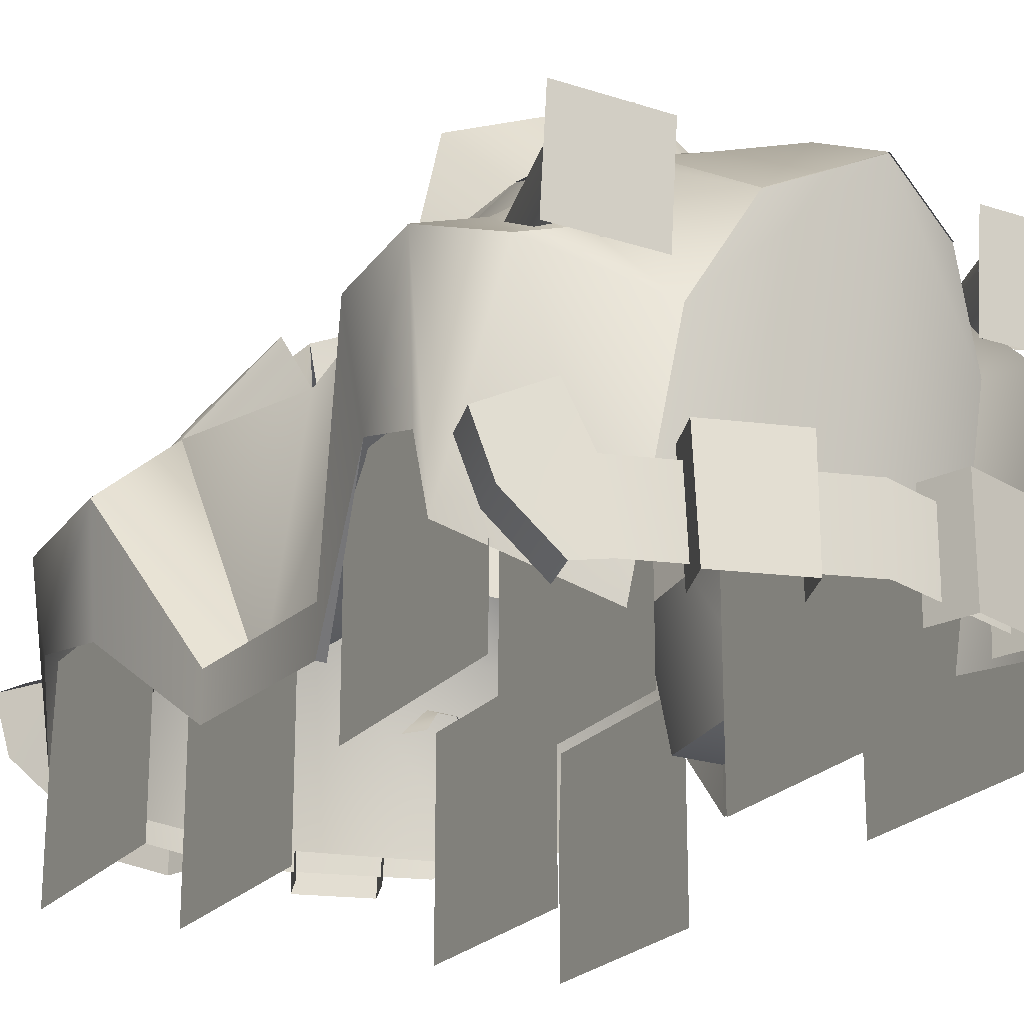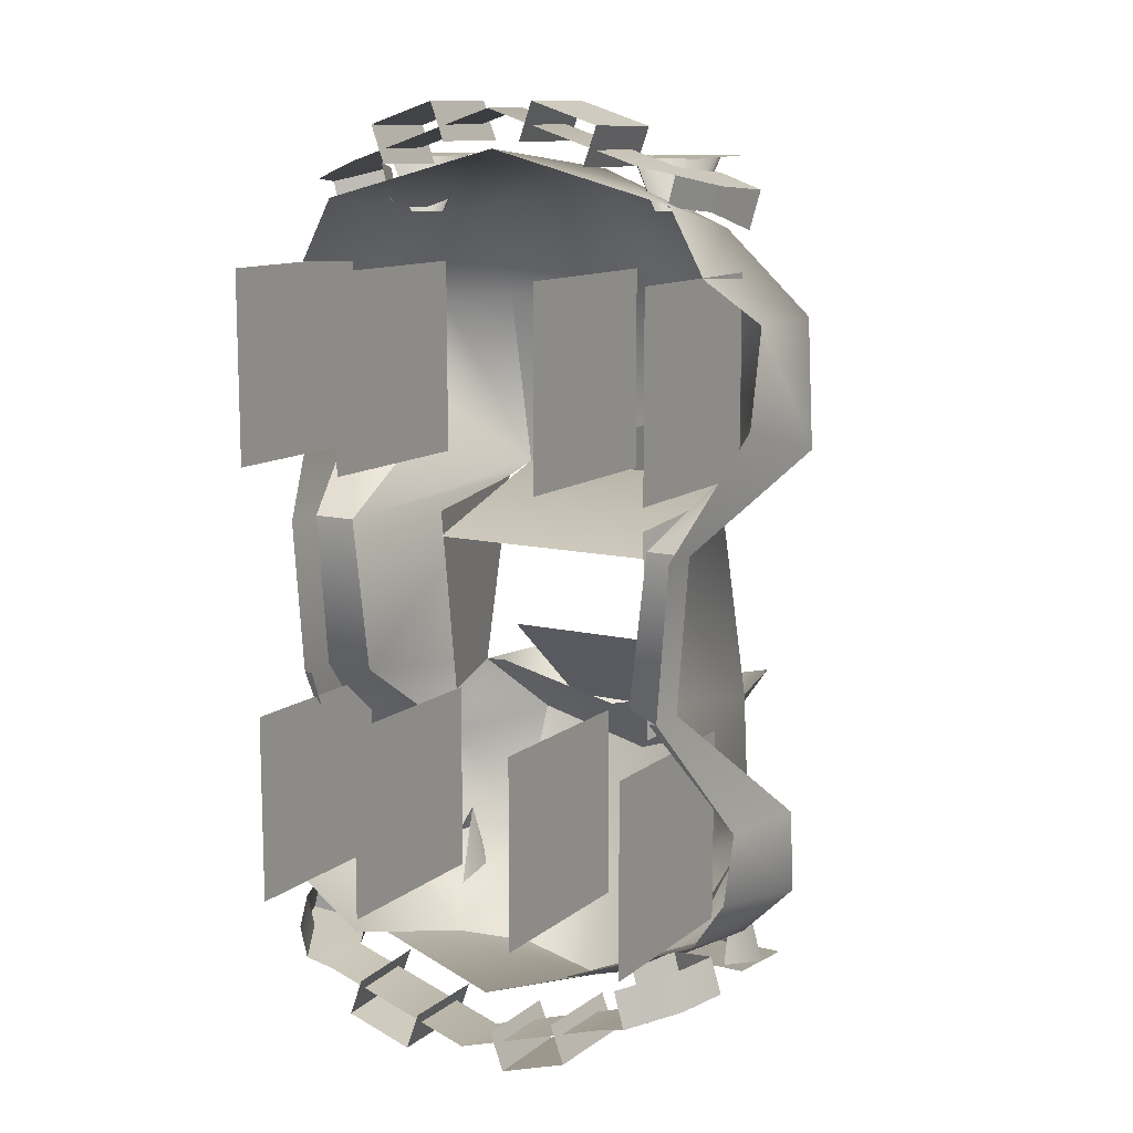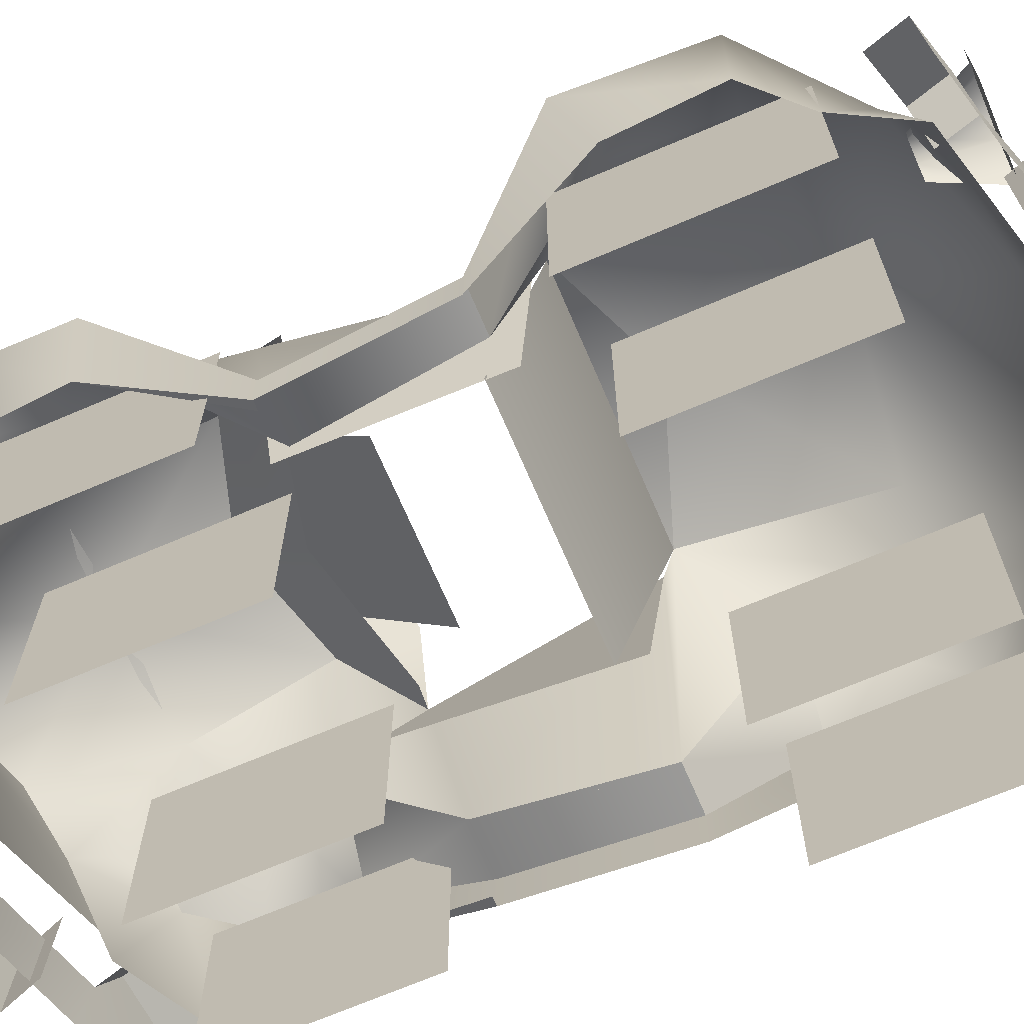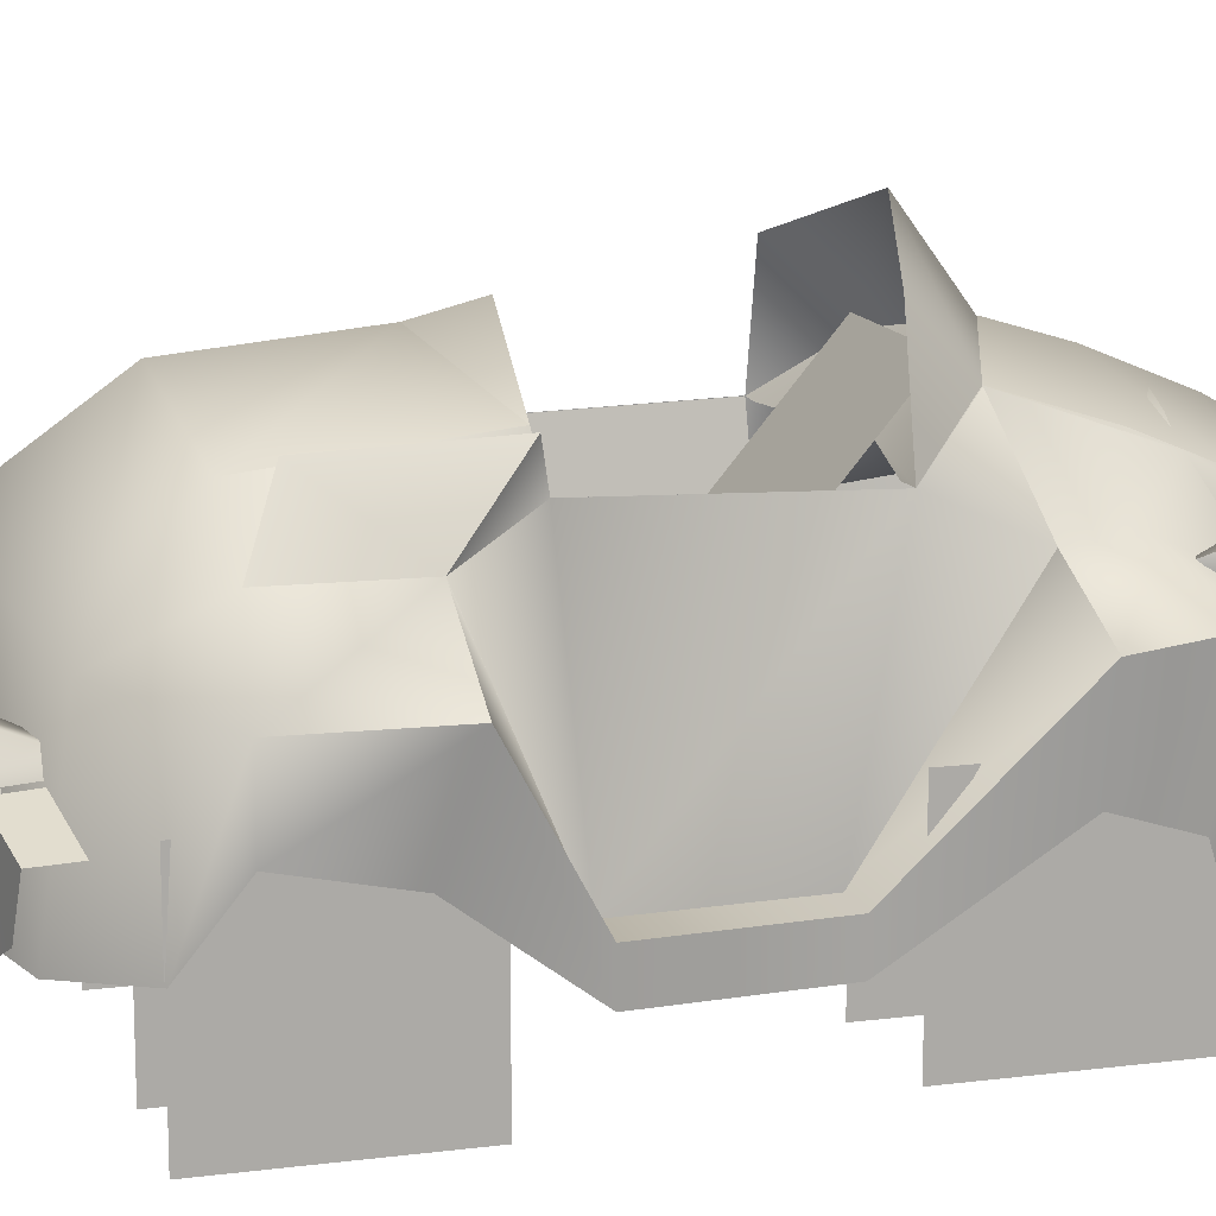
<metadata>
{"format":"obj","ext":"obj","renderer":"f3d","projection":"perspective","resolution":1024,"background":"white","views":[{"elev":-22.8,"azim":-29.5,"up":"+Z"},{"elev":11.6,"azim":-149.9,"up":"+Y"},{"elev":-69.3,"azim":113.2,"up":"+Z"},{"elev":13.2,"azim":-106.0,"up":"+Z"}]}
</metadata>
<code>
v 0.01807 -0.009363 0.007329
v 0.008233 -0.009363 0.007332
v 0.008236 -0.01312 0.01462
v 0.01807 -0.01312 0.01462
v 0.008236 -0.02132 0.01501
v 0.01807 -0.02132 0.01501
v 0.008233 -0.02575 0.008109
v 0.01807 -0.02575 0.008105
v 0.00823 -0.02199 0.0008194
v 0.01806 -0.02199 0.0008158
v 0.00823 -0.0138 0.0004312
v 0.01806 -0.0138 0.0004276
v 0.01812 -0.02629 -0.0001267
v 0.01812 -0.009413 -0.0001267
v 0.01812 -0.009413 0.01675
v 0.01812 -0.02629 0.01675
v -0.01708 -0.009651 0.007329
v -0.01709 -0.01341 0.01462
v -0.007251 -0.01341 0.01462
v -0.007249 -0.009651 0.007332
v -0.01709 -0.0216 0.01501
v -0.007251 -0.0216 0.01501
v -0.01708 -0.02604 0.008105
v -0.007249 -0.02604 0.008109
v -0.01708 -0.02228 0.0008158
v -0.007246 -0.02228 0.0008194
v -0.01708 -0.01408 0.0004276
v -0.007246 -0.01408 0.0004312
v -0.01754 -0.02658 -0.0001267
v -0.01754 -0.02658 0.01675
v -0.01754 -0.009701 0.01675
v -0.01754 -0.009701 -0.0001267
v -0.0194 0.02935 0.007329
v -0.01941 0.02559 0.01462
v -0.009572 0.02559 0.01462
v -0.009569 0.02935 0.007332
v -0.01941 0.0174 0.01501
v -0.009572 0.0174 0.01501
v -0.0194 0.01297 0.008105
v -0.009569 0.01297 0.008109
v -0.0194 0.01673 0.0008158
v -0.009567 0.01673 0.0008194
v -0.0194 0.02492 0.0004276
v -0.009567 0.02492 0.0004312
v -0.0195 0.01243 -0.0001267
v -0.0195 0.01243 0.01675
v -0.0195 0.02931 0.01675
v -0.0195 0.02931 -0.0001267
v -0.009734 0.02931 -0.0001267
v -0.009734 0.02931 0.01675
v -0.009734 0.01243 0.01675
v -0.009734 0.01243 -0.0001267
v 0.009293 0.01243 -0.0001267
v 0.009293 0.01243 0.01675
v 0.009293 0.02931 0.01675
v 0.009293 0.02931 -0.0001267
v 0.00817 -0.0261 -0.0001267
v 0.00817 -0.0261 0.01675
v 0.00817 -0.009221 0.01675
v 0.00817 -0.009221 -0.0001267
v -0.007237 -0.009221 -0.0001267
v -0.007237 -0.009221 0.01675
v -0.007237 -0.0261 0.01675
v -0.007237 -0.0261 -0.0001267
v 0.01924 0.02935 0.007329
v 0.009405 0.02935 0.007332
v 0.009408 0.02559 0.01462
v 0.01924 0.02559 0.01462
v 0.009408 0.0174 0.01501
v 0.01924 0.0174 0.01501
v 0.009405 0.01297 0.008109
v 0.01924 0.01297 0.008105
v 0.009403 0.01673 0.0008194
v 0.01924 0.01673 0.0008158
v 0.009403 0.02492 0.0004312
v 0.01924 0.02492 0.0004276
v 0.01932 0.01243 -0.0001267
v 0.01932 0.02931 -0.0001267
v 0.01932 0.02931 0.01675
v 0.01932 0.01243 0.01675
v -2.502e-05 -0.02818 0.03325
v -2.502e-05 -0.03904 0.0276
v 0.006281 -0.03606 0.02516
v 0.009902 -0.02648 0.03058
v 0.02185 -0.02547 0.02389
v 0.01778 -0.02959 0.02255
v 0.02049 -0.02554 0.007078
v 0.02049 -0.02369 0.01285
v 0.009671 -0.03357 0.01872
v 0.01364 -0.03001 0.02381
v 0.02049 -0.01794 0.01465
v 0.01759 -0.006584 0.005854
v 0.01759 -0.006584 0.009437
v 0.02202 -0.01795 0.02297
v 0.01565 -0.01709 0.0272
v 0.01315 -0.006584 0.009432
v 0.01382 -0.01014 0.03025
v 0.009548 -0.01527 0.03452
v 0.01861 0.006859 0.005854
v 0.01861 0.006859 0.009437
v 0.01469 0.006859 0.009432
v 0.01116 0.008132 0.03026
v 0.02181 0.01674 0.01378
v 0.02349 0.01429 0.02237
v 0.01717 0.01491 0.02802
v 0.01098 0.009108 0.03394
v 0.01956 0.02918 0.009495
v 0.01649 0.03485 0.009501
v 0.01462 0.03247 0.02369
v 0.02294 0.02543 0.02234
v 0.02181 0.02517 0.0156
v 0.01673 0.02466 0.02799
v 0.01219 0.02508 0.03243
v -2.502e-05 0.02645 0.0363
v -2.502e-05 0.01306 0.03758
v 0.0105 -0.02867 0.003002
v 0.01524 -0.02255 0.0274
v -2.502e-05 -0.01866 0.03654
v -2.502e-05 0.03917 0.009497
v -2.502e-05 0.03713 0.02875
v 0.01687 -0.006584 0.005854
v 0.01861 0.006859 0.005854
v -0.009952 -0.02648 0.03058
v -0.006331 -0.03606 0.02516
v -0.0219 -0.02547 0.02389
v -0.02054 -0.02369 0.01285
v -0.02054 -0.02554 0.007078
v -0.01783 -0.02959 0.02255
v -0.009721 -0.03357 0.01872
v -0.01369 -0.03001 0.02381
v -0.02054 -0.01794 0.01465
v -0.02207 -0.01795 0.02297
v -0.01764 -0.006584 0.009437
v -0.01764 -0.006584 0.005854
v -0.0157 -0.01709 0.0272
v -0.009598 -0.01527 0.03452
v -0.01387 -0.01014 0.03025
v -0.0132 -0.006584 0.009432
v -0.01866 0.006859 0.009437
v -0.01866 0.006859 0.005854
v -0.01121 0.008132 0.03026
v -0.01474 0.006859 0.009432
v -0.02354 0.01429 0.02237
v -0.02186 0.01674 0.01378
v -0.01103 0.009108 0.03394
v -0.01722 0.01491 0.02802
v -0.01961 0.02918 0.009495
v -0.02186 0.02517 0.0156
v -0.02299 0.02543 0.02234
v -0.01467 0.03247 0.02369
v -0.01654 0.03485 0.009501
v -0.01678 0.02466 0.02799
v -0.01224 0.02508 0.03243
v -0.01055 -0.02867 0.003002
v -0.01529 -0.02255 0.0274
v -0.01692 -0.006584 0.005854
v -0.01866 0.006859 0.005854
v 0.01366 -0.001123 0.02818
v 0.01244 0.005844 0.02725
v 0.01255 0.005864 0.02593
v 0.01383 -0.0008888 0.02493
v -0.01383 -0.0008888 0.02493
v -0.01255 0.005864 0.02593
v -0.01244 0.005844 0.02725
v -0.01366 -0.001123 0.02818
v 0.009528 -0.01527 0.03452
v 0.01164 -0.0101 0.03985
v -4.424e-05 -0.01346 0.04362
v -2.502e-05 -0.01866 0.03654
v -0.009598 -0.01527 0.03452
v -0.01173 -0.0101 0.03985
v -0.01387 -0.01014 0.03025
v -4.424e-05 -0.01281 0.03026
v -0.01195 -0.01001 0.03026
v -0.01387 -0.01014 0.03025
v -0.009598 -0.01527 0.03452
v -2.502e-05 -0.01866 0.03654
v 0.009548 -0.01527 0.03452
v 0.01382 -0.01014 0.03025
v 0.0119 -0.01001 0.03026
v -0.01036 0.004541 0.01688
v 0.01027 0.004541 0.01688
v 0.01098 0.009108 0.03394
v -0.01103 0.009108 0.03394
v -4.424e-05 0.008173 0.03882
v -2.502e-05 0.01306 0.03758
v -0.01043 0.006876 0.01681
v -0.01121 0.008132 0.03026
v -0.01387 -0.01014 0.03025
v -0.01002 -0.01213 0.01878
v 0.01015 0.006876 0.01681
v 0.009829 -0.01004 0.01857
v 0.01382 -0.01014 0.03025
v 0.01116 0.008132 0.03026
v 0.008307 0.03844 0.01874
v 0.01075 0.03342 0.01843
v 0.01157 0.03341 0.01986
v 0.01035 0.03852 0.02226
v 0.01322 0.03341 0.01986
v 0.01444 0.03852 0.02226
v 0.01404 0.03342 0.01843
v 0.01648 0.03844 0.01874
v -0.01638 0.03849 0.01883
v -0.0142 0.03395 0.01857
v -0.01325 0.03394 0.02022
v -0.01434 0.03856 0.02236
v -0.01134 0.03394 0.02022
v -0.01025 0.03856 0.02236
v -0.01039 0.03395 0.01857
v -0.008205 0.03849 0.01883
v -0.01134 0.03396 0.01692
v -0.01025 0.03841 0.0153
v 0.008364 0.03837 0.01471
v 0.01642 0.03837 0.01471
v 0.01642 0.03851 0.02277
v 0.008364 0.03851 0.02277
v -0.01632 0.03842 0.0148
v -0.008262 0.03842 0.0148
v -0.008262 0.03856 0.02286
v -0.01632 0.03856 0.02286
v -0.004878 0.04302 0.007753
v -0.01084 0.04109 0.007766
v -0.01119 0.041 0.016
v -0.004879 0.04302 0.01599
v -0.003688 0.03976 0.007756
v -0.00369 0.03976 0.01599
v -0.009999 0.03773 0.016
v -0.009649 0.03782 0.007769
v 0.004795 0.04302 0.007753
v 0.004796 0.04302 0.01599
v 0.01111 0.041 0.016
v 0.01076 0.04109 0.007766
v 0.003606 0.03976 0.007756
v 0.003607 0.03976 0.01599
v 0.009916 0.03773 0.016
v 0.009566 0.03782 0.007769
v -8.476e-05 0.04245 0.00881
v -8.476e-05 0.04245 0.01449
v 0.01445 0.03775 0.0145
v 0.01364 0.03797 0.008819
v 0.01957 0.03638 0.01222
v 0.01632 0.03725 0.01865
v 0.01543 0.03401 0.01863
v 0.02011 0.03275 0.0163
v 0.02101 0.03599 0.01644
v 0.01355 0.03451 0.01449
v -0.01381 0.03797 0.008819
v -0.01462 0.03775 0.0145
v -0.01974 0.03638 0.01222
v -0.01649 0.03725 0.01865
v -0.02118 0.03599 0.01644
v -0.02028 0.03275 0.0163
v -0.0156 0.03401 0.01863
v -0.01372 0.03451 0.01449
v -0.0162 -0.03302 0.02212
v -0.01824 -0.03339 0.02562
v -0.01547 -0.02381 0.02574
v -0.0162 -0.03376 0.02913
v -0.01211 -0.03376 0.02913
v -0.01007 -0.03339 0.02562
v -0.01211 -0.03302 0.02212
v 0.01208 -0.03302 0.02212
v 0.01003 -0.03339 0.02562
v 0.0128 -0.02381 0.02574
v 0.01208 -0.03376 0.02913
v 0.01616 -0.03376 0.02913
v 0.01821 -0.03339 0.02562
v 0.01616 -0.03302 0.02212
v -0.01818 -0.03304 0.02161
v -0.01012 -0.03304 0.02161
v -0.01012 -0.03388 0.02962
v -0.01818 -0.03388 0.02962
v 0.01007 -0.03303 0.02161
v 0.01813 -0.03303 0.02161
v 0.01813 -0.03387 0.02963
v 0.01007 -0.03387 0.02963
v 0.01526 -0.02901 0.003266
v 0.01883 -0.02806 0.007039
v 0.01973 -0.0313 0.007037
v 0.01615 -0.03225 0.003274
v -7.854e-06 -0.03737 0.003623
v 0.01379 -0.03289 0.003632
v 0.0146 -0.03267 0.009313
v -7.853e-06 -0.03737 0.009307
v 0.01648 -0.03217 0.01347
v 0.02116 -0.03091 0.01125
v 0.02027 -0.02767 0.01111
v 0.01559 -0.02893 0.01344
v 0.01371 -0.02943 0.009307
v -0.01527 -0.02901 0.003266
v -0.01616 -0.03225 0.003274
v -0.01974 -0.0313 0.007037
v -0.01885 -0.02806 0.007039
v -0.01462 -0.03267 0.009313
v -0.01381 -0.03289 0.003632
v -0.01649 -0.03217 0.01347
v -0.0156 -0.02893 0.01344
v -0.02028 -0.02767 0.01111
v -0.02118 -0.03091 0.01125
v -0.01372 -0.02943 0.009307
v -0.004878 -0.03814 0.002488
v -0.004879 -0.03814 0.01073
v -0.01119 -0.03612 0.01073
v -0.01084 -0.03621 0.002501
v -0.003688 -0.03488 0.002491
v -0.00369 -0.03488 0.01073
v -0.009999 -0.03285 0.01074
v -0.009649 -0.03294 0.002503
v 0.004942 -0.03814 0.002488
v 0.0109 -0.03621 0.002501
v 0.01125 -0.03612 0.01073
v 0.004944 -0.03814 0.01073
v 0.003753 -0.03488 0.002491
v 0.003754 -0.03488 0.01073
v 0.01006 -0.03285 0.01074
v 0.009714 -0.03294 0.002503
v -2.502e-05 -0.03904 0.0276
v -3.575e-05 -0.0338 0.00758
v 0.01027 -0.03002 0.007349
v 0.009671 -0.03357 0.01872
v -0.006331 -0.03606 0.02516
v -0.009721 -0.03357 0.01872
v -0.01031 -0.03009 0.007549
v -0.007176 -0.01403 0.03588
v 0.007176 -0.01403 0.03588
v 0.007176 -0.00481 0.02489
v -0.007176 -0.00481 0.02489
v -0.009665 -0.01528 0.03448
v -0.0139 -0.01014 0.03025
v -0.01573 -0.01709 0.0272
v -0.01399 -0.006584 0.009432
v -0.01477 0.006859 0.009432
v -0.01125 0.008132 0.03026
v -0.01309 0.009108 0.03394
v -0.01299 0.02204 0.03345
v -0.01725 0.01491 0.02802
v -0.01682 0.02466 0.02799
v 0.01576 -0.01709 0.0272
v 0.01392 -0.01014 0.03025
v 0.009657 -0.01527 0.03452
v 0.01402 -0.006584 0.009434
v 0.0148 0.006859 0.009434
v 0.01127 0.008132 0.03026
v 0.01728 0.01491 0.02802
v 0.01302 0.02204 0.03345
v 0.01312 0.009108 0.03394
v 0.01684 0.02466 0.02799
v -2.502e-05 -0.032 0.03171
v -2.502e-05 -0.03913 0.02762
v 0.006281 -0.03615 0.02518
v 0.009328 -0.03029 0.02902
v -2.502e-05 -0.02455 0.03481
v 0.01048 -0.02287 0.03217
v 0.009548 -0.01536 0.03454
v -2.502e-05 -0.01875 0.03656
v -0.009378 -0.03029 0.02902
v -0.006331 -0.03615 0.02518
v -0.01053 -0.02287 0.03217
v -0.009665 -0.01537 0.0345
g leftFrontWheel wheellNode1
f 1 2 3 4
f 4 3 5 6
f 6 5 7 8
f 8 7 9 10
f 10 9 11 12
f 12 11 2 1
f 2 11 9 7 5 3
g leftFrontWheelRim leftFrontWheel wheellNode1
f 13 14 15 16
g rightFrontWheel wheellNode2
f 17 18 19 20
f 18 21 22 19
f 21 23 24 22
f 23 25 26 24
f 25 27 28 26
f 27 17 20 28
f 20 19 22 24 26 28
g rightFrontWheelRim rightFrontWheel wheellNode2
f 29 30 31 32
g rightRearWheel wheellNode3
f 33 34 35 36
f 34 37 38 35
f 37 39 40 38
f 39 41 42 40
f 41 43 44 42
f 43 33 36 44
f 36 35 38 40 42 44
g rightRearWheelRim rightRearWheel wheellNode3
f 45 46 47 48
g rightRearWheelRim1 rightRearWheel wheellNode3
f 49 50 51 52
g rightRearWheelRim2 rightRearWheel wheellNode3
f 53 54 55 56
g rightRearWheelRim3 rightRearWheel wheellNode3
f 57 58 59 60
g rightRearWheelRim4 rightRearWheel wheellNode3
f 61 62 63 64
g leftRearWheel wheellNode4
f 65 66 67 68
f 68 67 69 70
f 70 69 71 72
f 72 71 73 74
f 74 73 75 76
f 76 75 66 65
g leftRearWheelRim leftRearWheel wheellNode4
f 77 78 79 80
g chasse mainGeometry suspensionNode
f 81 82 83 84
f 85 86 87 88
f 89 90 84 83
f 91 92 93 94
f 95 96 97 98
f 92 99 100 93
f 96 101 102 97
f 99 103 104 100
f 101 105 106 102
f 107 108 109 110 111
f 112 109 113
f 111 110 104 103
f 112 113 106 105
f 113 114 115 106
f 116 87 86 89
f 94 93 96 95
f 96 93 100 101
f 101 100 104 105
f 112 110 109
f 105 104 110 112
f 84 117 95 98
f 98 118 81 84
f 117 85 94 95
f 91 94 85 88
f 86 90 89
f 90 117 84
f 86 85 117 90
f 108 119 120 109
f 109 120 114 113
f 91 121 92
f 99 122 103
f 81 123 124 82
f 125 126 127 128
f 129 124 123 130
f 131 132 133 134
f 135 136 137 138
f 134 133 139 140
f 138 137 141 142
f 140 139 143 144
f 142 141 145 146
f 147 148 149 150 151
f 152 153 150
f 148 144 143 149
f 152 146 145 153
f 153 145 115 114
f 154 129 128 127
f 132 135 138 133
f 138 142 139 133
f 142 146 143 139
f 152 150 149
f 146 152 149 143
f 123 136 135 155
f 136 123 81 118
f 155 135 132 125
f 131 126 125 132
f 128 129 130
f 130 123 155
f 128 130 155 125
f 151 150 120 119
f 150 153 114 120
f 131 134 156
f 140 144 157
g doorHandleL doorHandles extraGeometry mainGeometry suspensionNode
f 158 159 160 161
g doorHandleR doorHandles extraGeometry mainGeometry suspensionNode
f 162 163 164 165
g windShield extraGeometry mainGeometry suspensionNode
f 166 97 167
f 166 167 168 169
f 170 171 172
f 170 169 168 171
g dashBoard extraGeometry mainGeometry suspensionNode
f 173 174 175 176 177
f 173 177 178 179 180
g insideKart extraGeometry mainGeometry suspensionNode
f 181 182 183 184
f 184 183 185
f 183 186 185
f 184 185 186
f 187 188 189 190
f 191 192 193 194
g leftLight rearLights rearBumper extraGeometry mainGeometry suspensionNode
f 195 196 197 198
f 198 197 199 200
f 200 199 201 202
g rightLight rearLights rearBumper extraGeometry mainGeometry suspensionNode
f 203 204 205 206
f 206 205 207 208
f 208 207 209 210
f 210 209 211 212
g leftLightBulbR rearLights rearBumper extraGeometry mainGeometry suspensionNode
f 213 214 215 216
g rightLightBulbR rearLights rearBumper extraGeometry mainGeometry suspensionNode
f 217 218 219 220
g bumperBoxR rearBumper extraGeometry mainGeometry suspensionNode
f 221 222 223 224
f 225 221 224 226
f 227 223 222 228
g BumperBoxR2 rearBumper extraGeometry mainGeometry suspensionNode
f 229 230 231 232
f 233 234 230 229
f 235 236 232 231
g rearBumperMain rearBumper extraGeometry mainGeometry suspensionNode
f 237 238 239 240
f 240 239 241
f 242 243 244 245
f 239 246 243 242
f 241 239 242 245
f 237 247 248 238
f 247 249 248
f 250 251 252 253
f 248 250 253 254
f 249 251 250 248
g rightLight frontLights extraGeometry mainGeometry suspensionNode
f 255 256 257
f 256 258 257
f 258 259 257
f 259 260 257
f 260 261 257
g leftLight frontLights extraGeometry mainGeometry suspensionNode
f 262 263 264
f 263 265 264
f 265 266 264
f 266 267 264
f 267 268 264
g rightLightBulb frontLights extraGeometry mainGeometry suspensionNode
f 269 270 271 272
g leftLightBulb frontLights extraGeometry mainGeometry suspensionNode
f 273 274 275 276
g frontBumper extraGeometry mainGeometry suspensionNode
f 277 278 279 280
f 281 282 283 284
f 282 280 279 283
f 285 286 287 288
f 283 285 288 289
f 278 287 286 279
f 279 286 285 283
f 290 291 292 293
f 281 284 294 295
f 295 294 292 291
f 296 297 298 299
f 294 300 297 296
f 293 292 299 298
f 292 294 296 299
f 301 302 303 304
f 305 306 302 301
f 307 308 304 303
f 309 310 311 312
f 313 309 312 314
f 315 311 310 316
g grille extraGeometry mainGeometry suspensionNode
f 317 318 319 320 83
f 317 321 322 323 318
g steeringWheel extraGeometry mainGeometry suspensionNode
f 324 325 326 327
g rightSideDecal sideDecals decals accessoryGeometry suspensionNode
f 328 329 330
f 330 329 331
f 331 329 332
f 332 329 333
f 334 335 336
f 337 336 335
f 334 336 333
f 332 333 336
g leftSideDecal sideDecals decals accessoryGeometry suspensionNode
f 338 339 340
f 341 339 338
f 342 339 341
f 343 339 342
f 344 345 346
f 345 344 347
f 343 344 346
f 344 343 342
g hoodDecal decals accessoryGeometry suspensionNode
f 348 349 350 351
f 352 348 351 353
f 354 355 352 353
f 348 356 357 349
f 352 358 356 348
f 359 358 352 355

</code>
